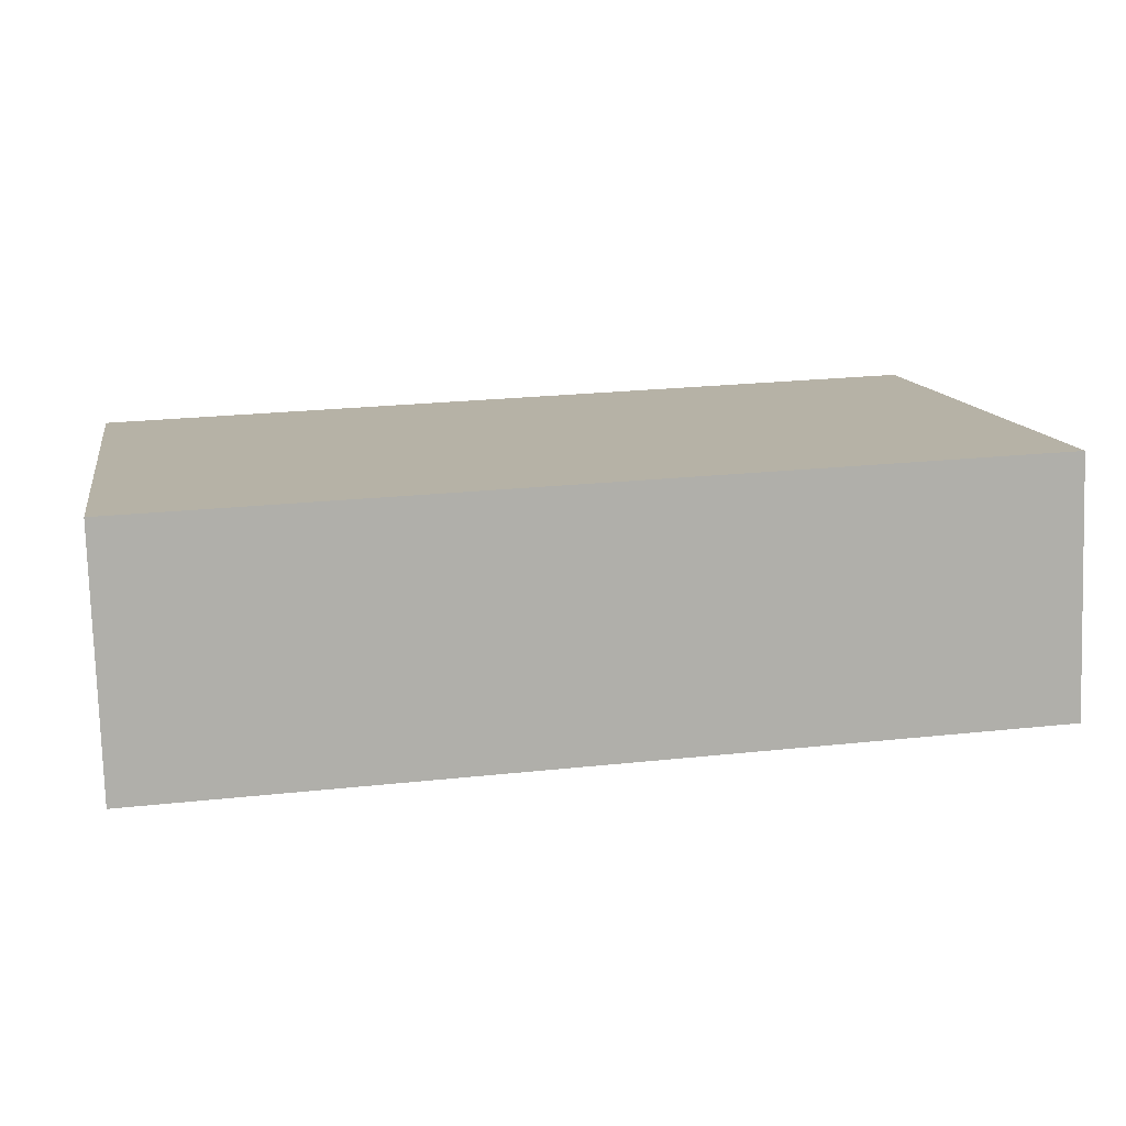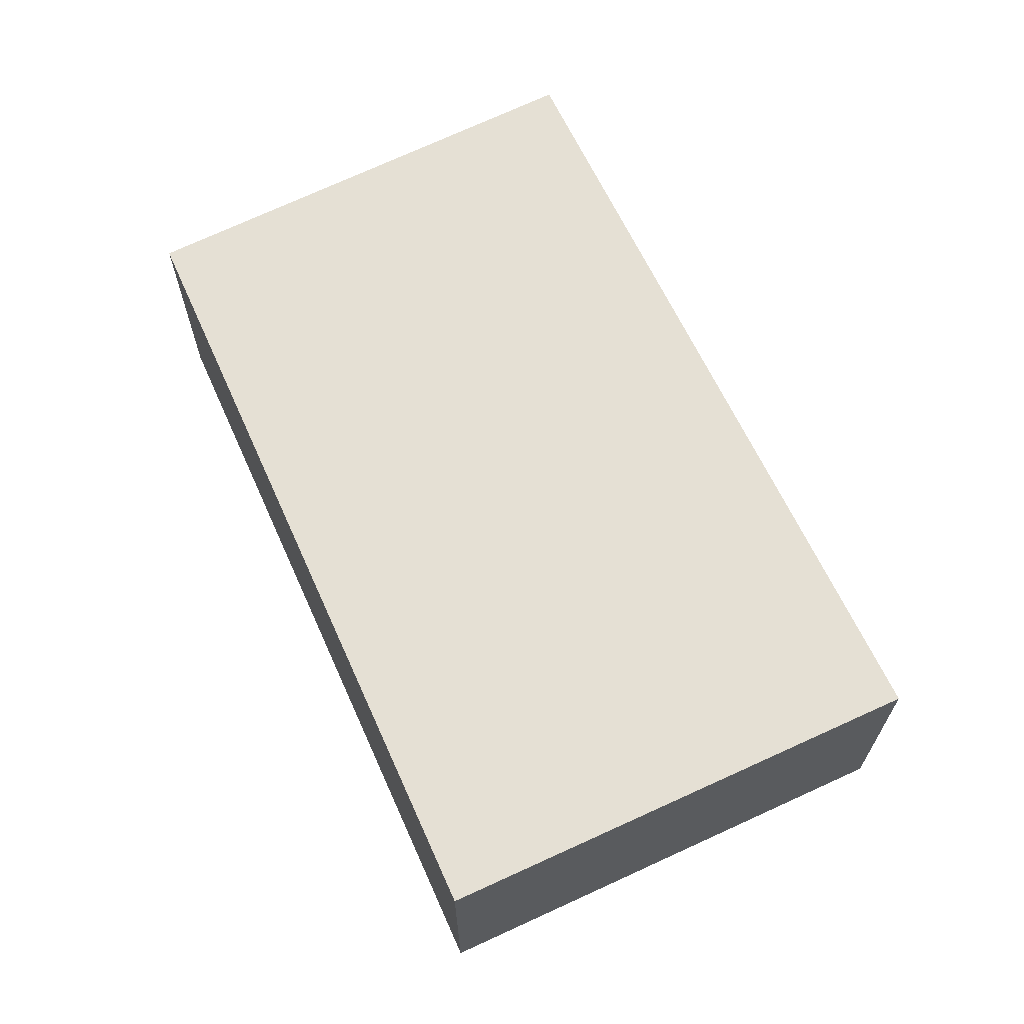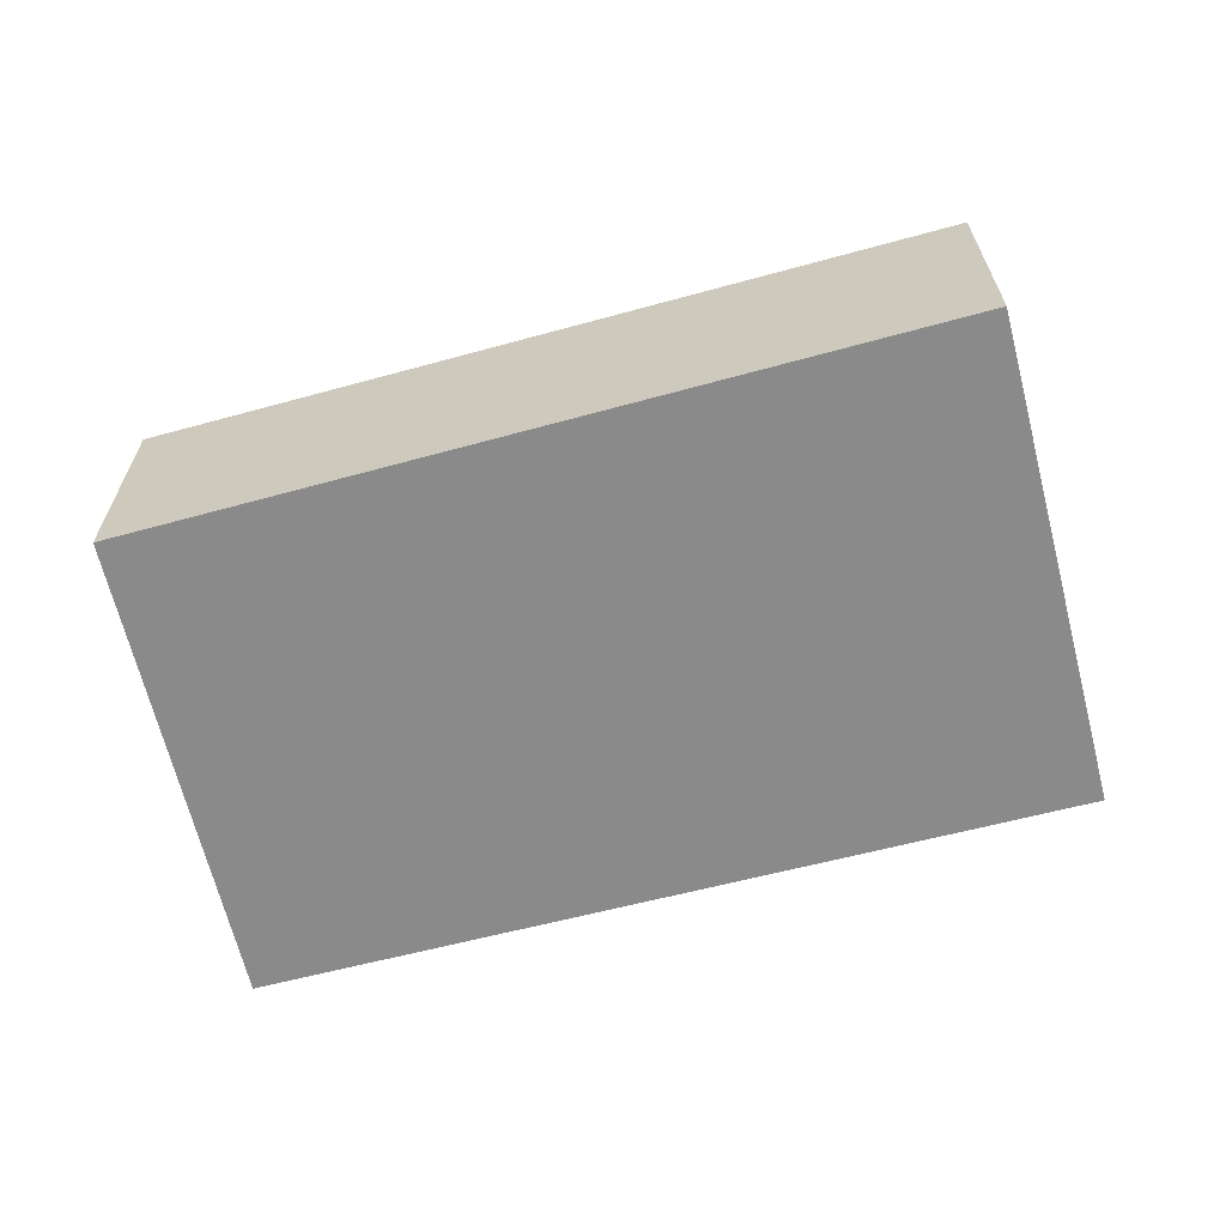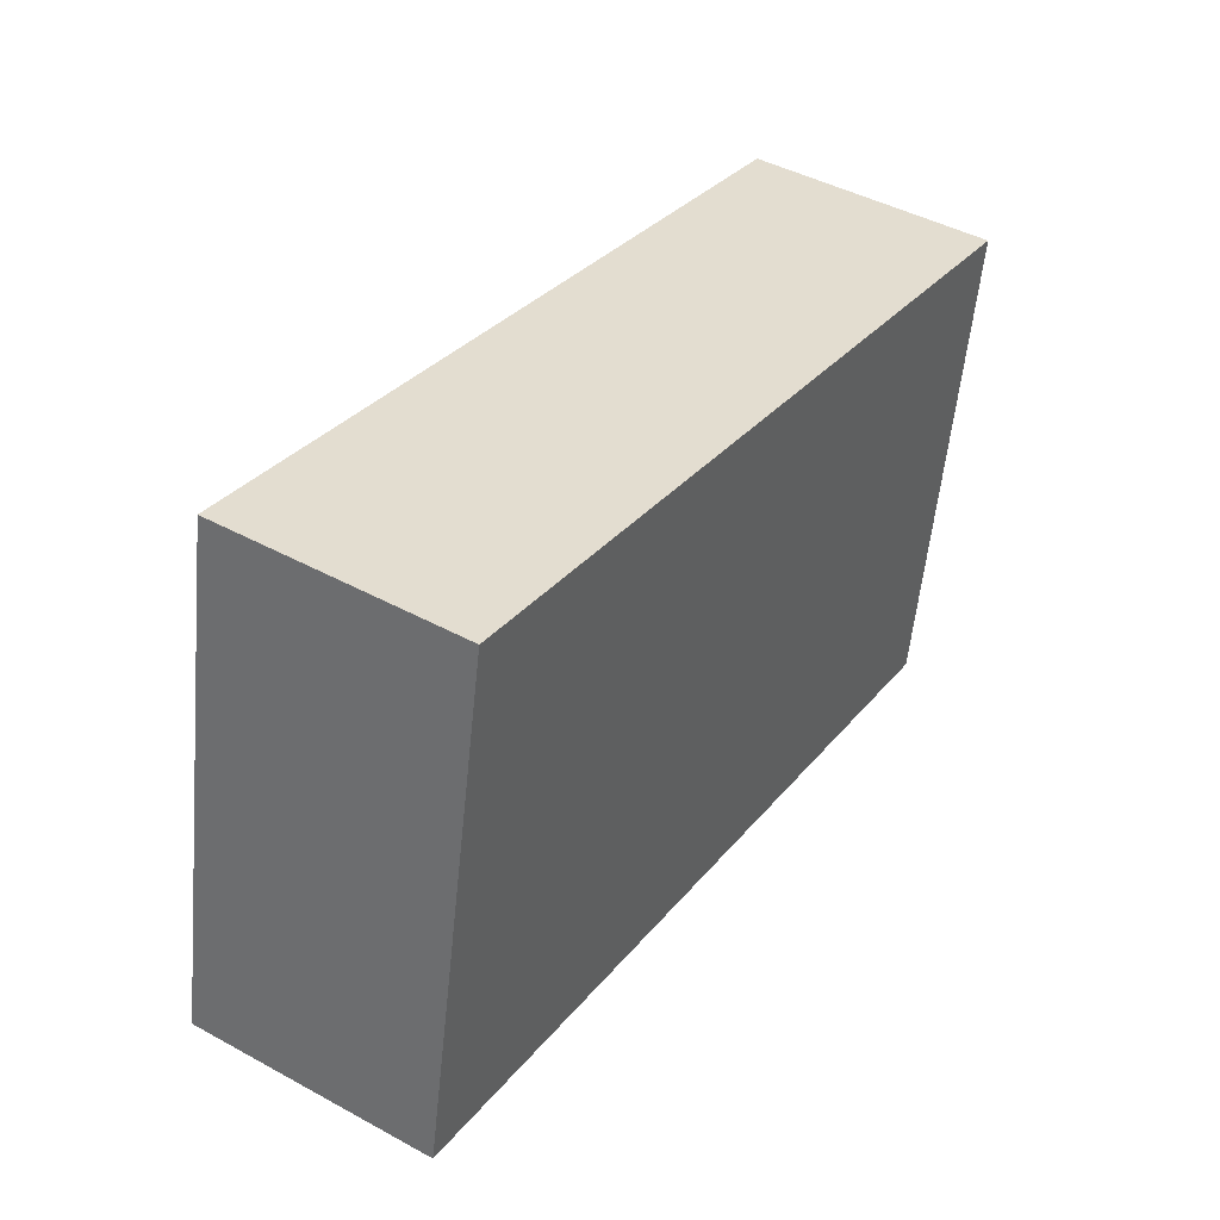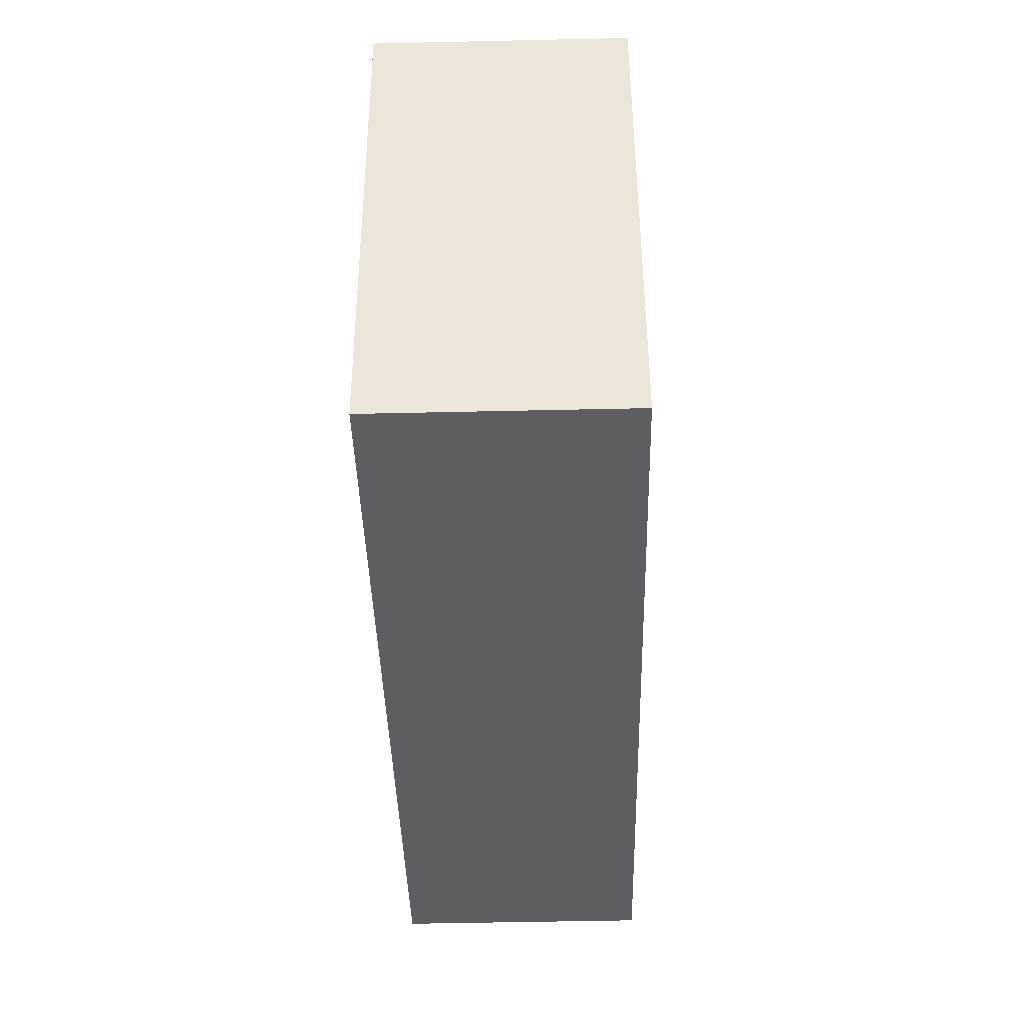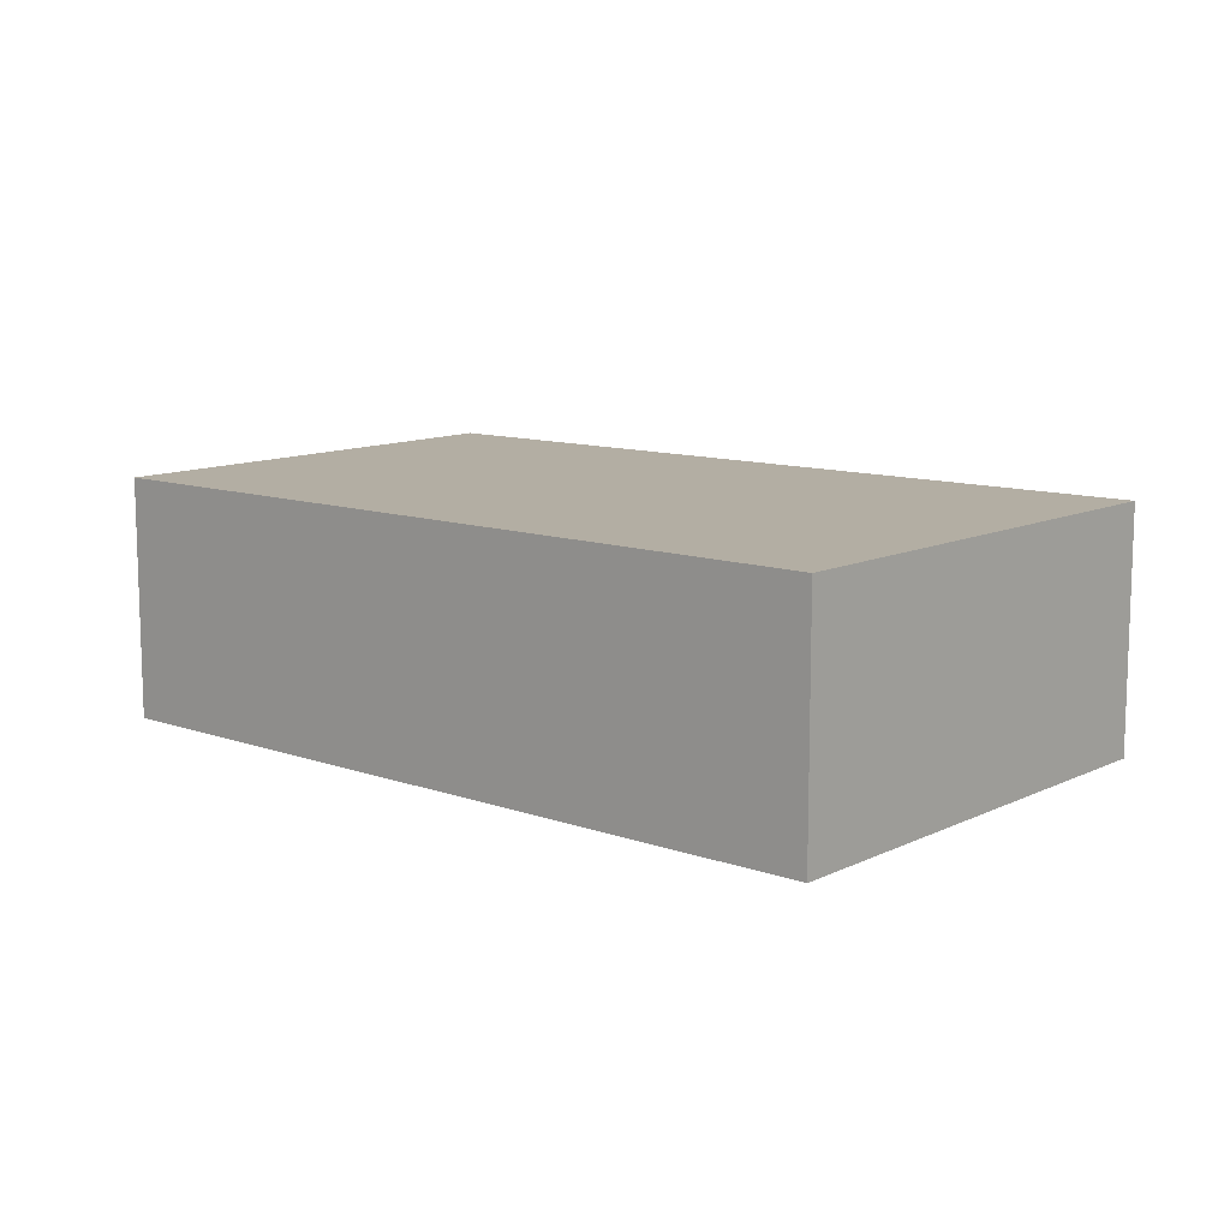
<metadata>
{"format":"obj","ext":"obj","renderer":"f3d","projection":"perspective","resolution":1024,"background":"white","views":[{"elev":-77.5,"azim":1.8,"up":"+Z"},{"elev":65.2,"azim":54.2,"up":"+Y"},{"elev":-63.6,"azim":3.9,"up":"+Y"},{"elev":44.5,"azim":122.4,"up":"+Z"},{"elev":-50.3,"azim":-88.6,"up":"+Z"},{"elev":11.0,"azim":29.6,"up":"+Y"}]}
</metadata>
<code>
v  0 2.05 1.255e-16
v  7.625 2.05 -2.77
v  0.636 2.05 -4.114
v  6.816 2.05 1.395
v  0.636 2.519e-16 -4.114
v  0 0 0
v  6.816 -8.542e-17 1.395
v  7.625 1.696e-16 -2.77
g defaultobject
f 1 2 3
f 2 1 4
f 5 1 3
f 1 5 6
f 6 4 1
f 4 6 7
f 7 2 4
f 2 7 8
f 8 3 2
f 3 8 5
f 8 6 5
f 6 8 7

</code>
